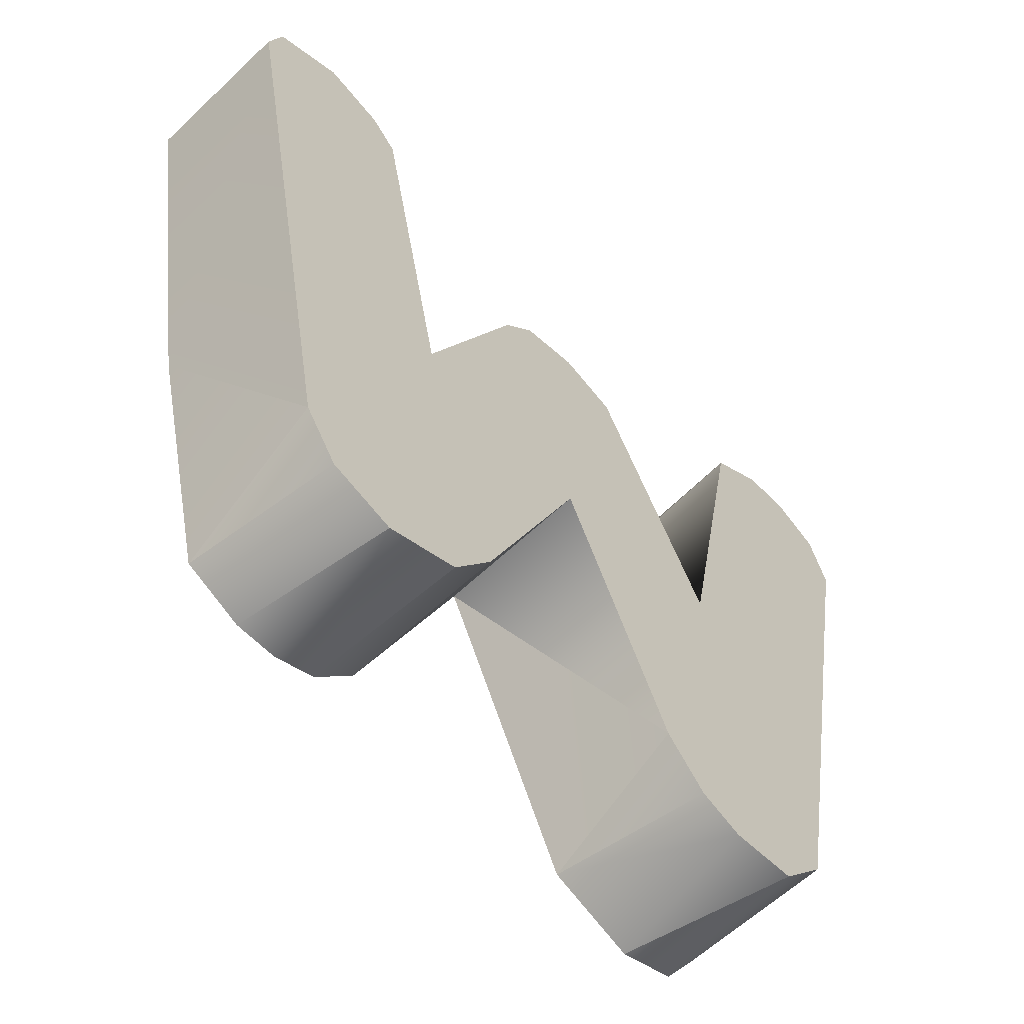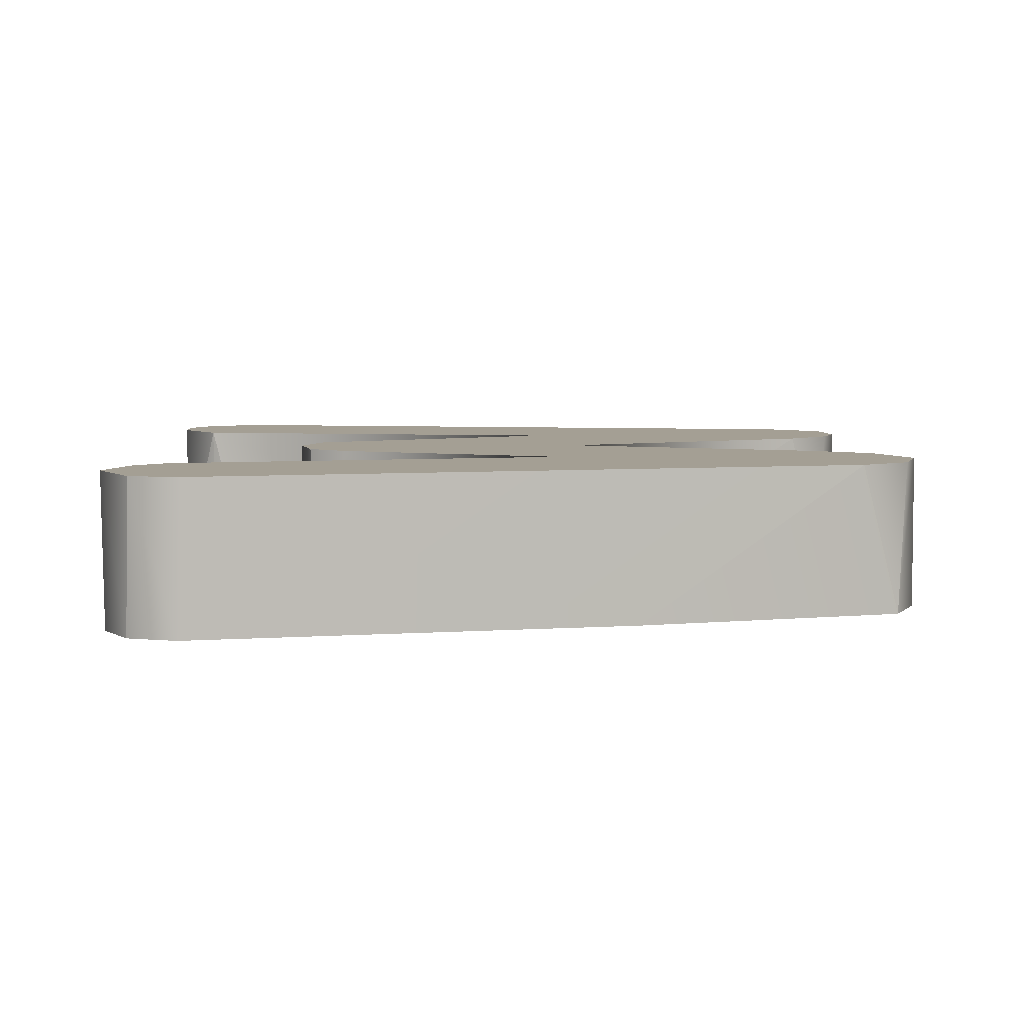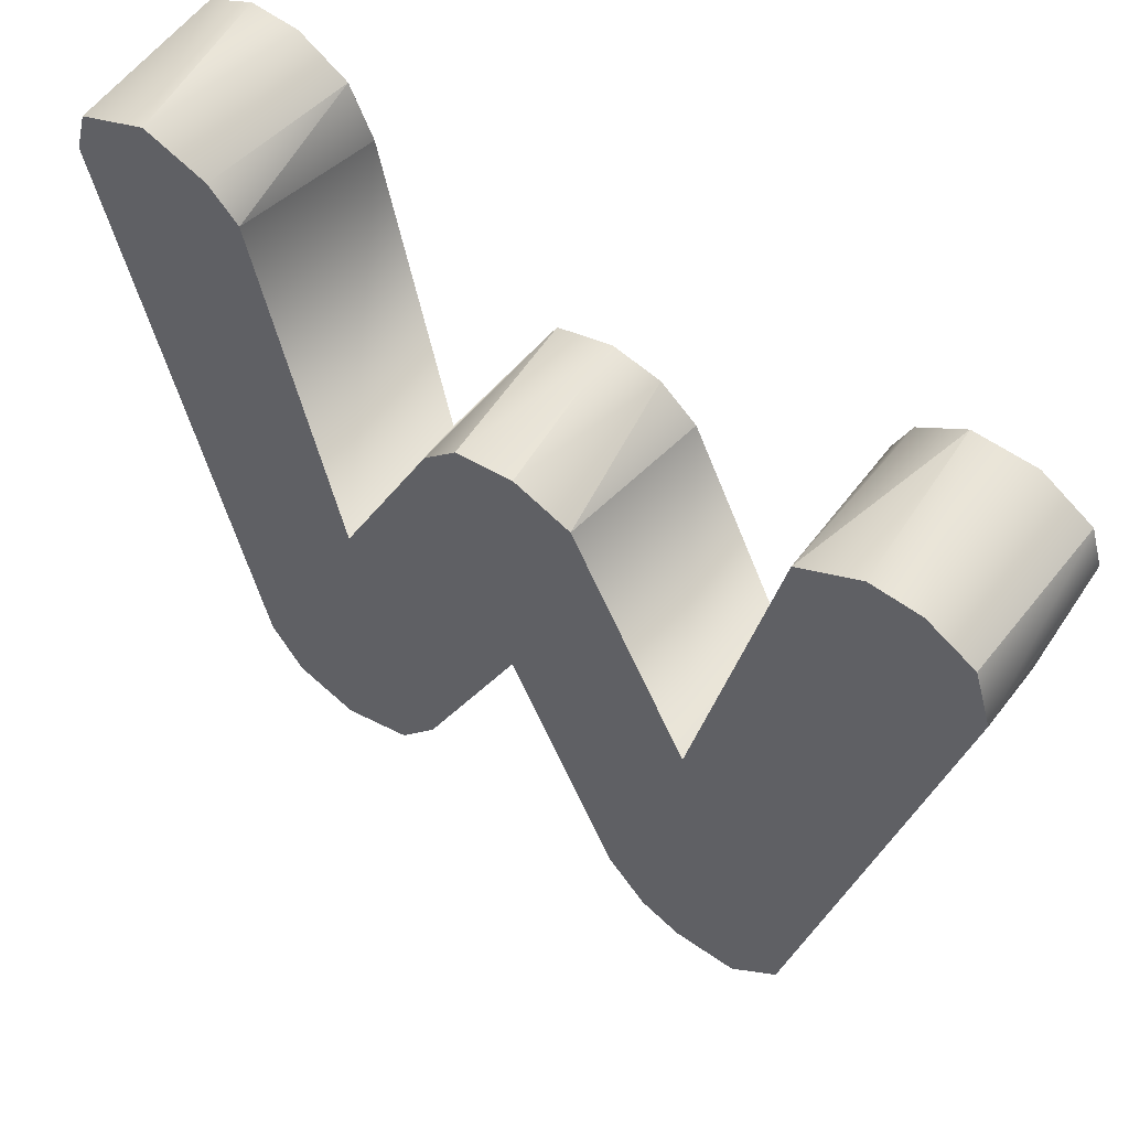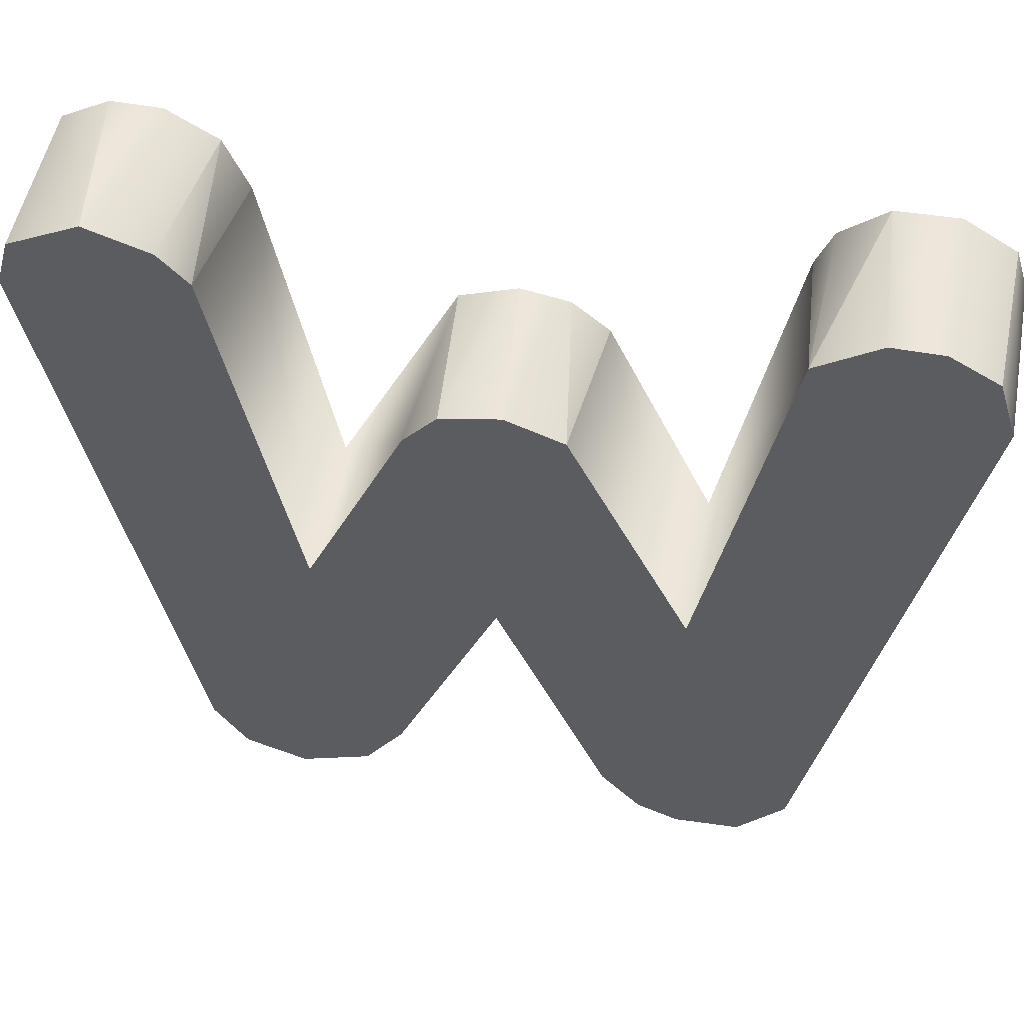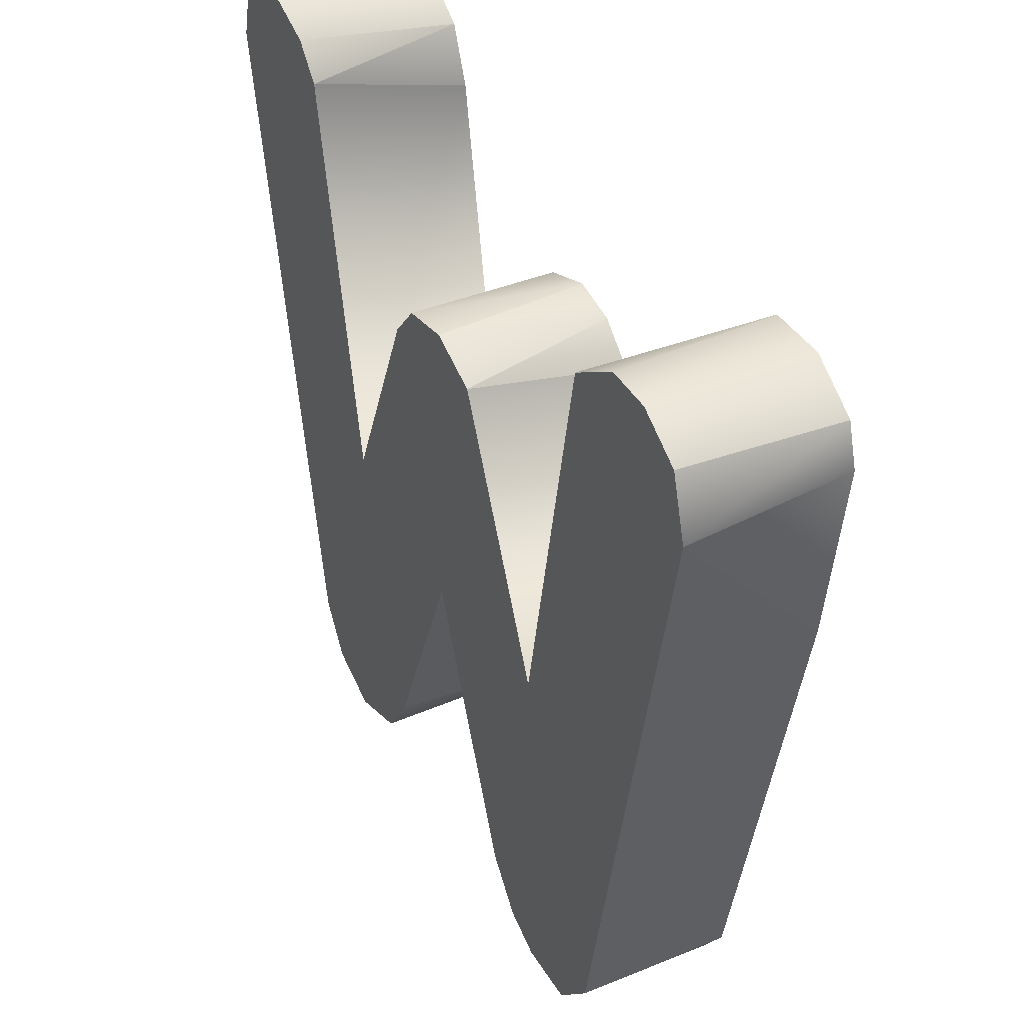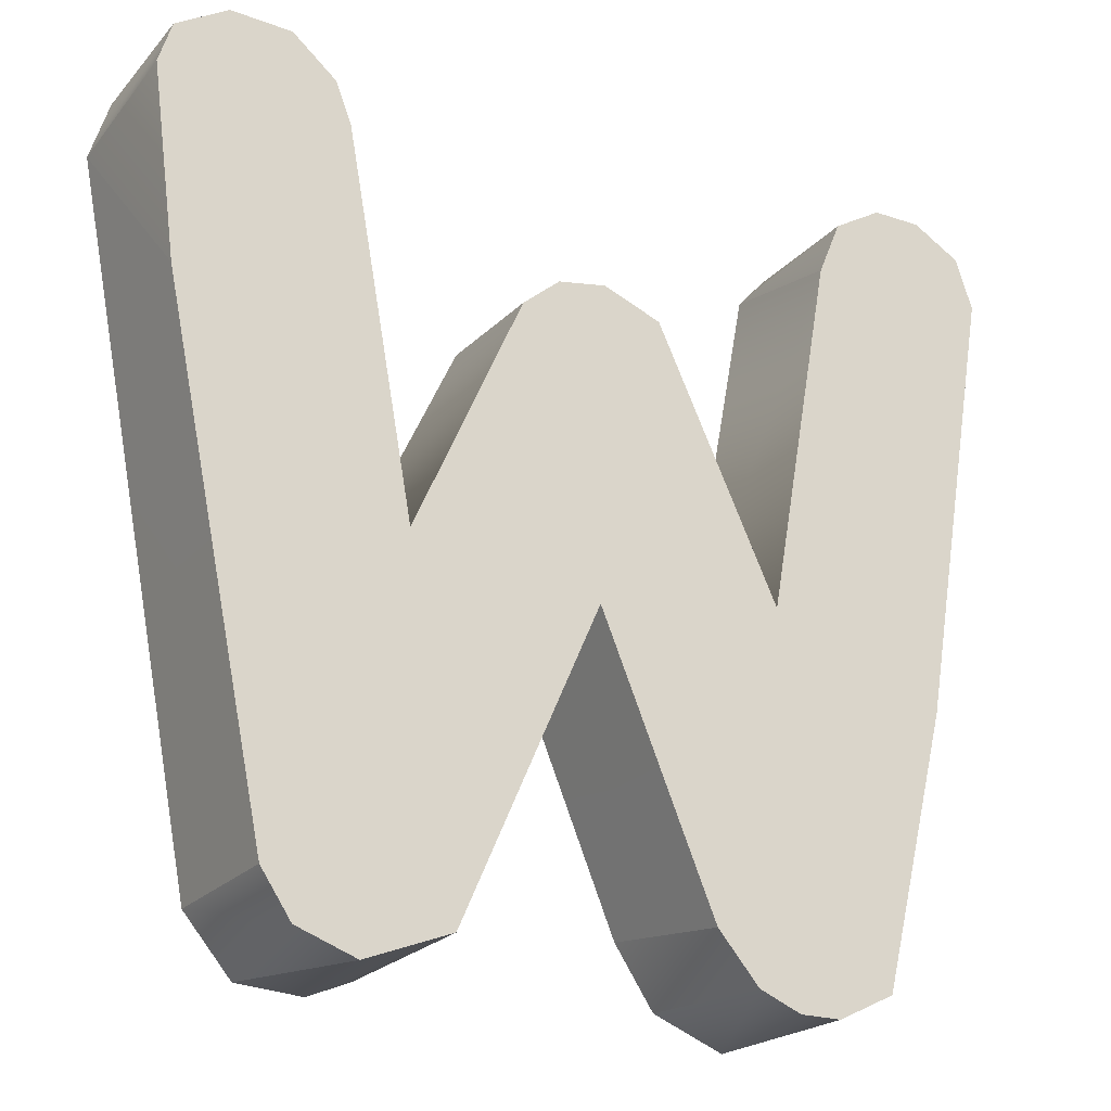
<metadata>
{"format":"obj","ext":"obj","renderer":"f3d","projection":"perspective","resolution":1024,"background":"white","views":[{"elev":-61.5,"azim":-46.1,"up":"+Y"},{"elev":5.6,"azim":-92.4,"up":"+Z"},{"elev":59.4,"azim":36.9,"up":"+Y"},{"elev":53.6,"azim":10.9,"up":"+Y"},{"elev":39.8,"azim":63.2,"up":"+Y"},{"elev":-22.4,"azim":149.8,"up":"+Y"}]}
</metadata>
<code>
g textW_collision
v 0.2119 -0.4406 0.08282
v 0.2827 -0.4355 0.08282
v 0.1666 -0.4219 0.08282
v 0.3337 -0.3759 0.08282
v 0.1229 -0.3712 0.08282
v 0.3337 -0.3759 0.08282
v 0.1229 -0.3712 0.08282
v 0.2006 -0.04278 0.08282
v 0.1229 -0.3712 0.08282
v 0.4737 0.3458 0.08282
v -0.0001904 -0.07816 0.08282
v 0.2843 0.3971 0.08282
v 0.06956 0.2357 0.08282
v 0.06956 0.2357 0.08282
v 0.007503 0.2595 0.08282
v 0.007503 0.2595 0.08282
v 0.2843 0.3971 0.08282
v 0.4737 0.3458 0.08282
v 0.4531 0.4114 0.08282
v 0.4531 0.4114 0.08282
v 0.2843 0.3971 0.08282
v 0.402 0.4406 0.08282
v 0.349 0.4406 0.08282
v -0.05595 0.2458 0.08282
v -0.05595 0.2458 0.08282
v -0.09223 0.2031 0.08282
v -0.2006 -0.04278 0.08282
v -0.0001904 -0.07816 0.08282
v -0.1131 -0.3502 0.08282
v -0.3377 -0.3662 0.08282
v -0.1131 -0.3502 0.08282
v -0.3377 -0.3662 0.08282
v -0.3377 -0.3662 0.08282
v -0.2819 0.3879 0.08282
v -0.1562 -0.4145 0.08282
v -0.472 0.3535 0.08282
v -0.3377 -0.3662 0.08282
v -0.1562 -0.4145 0.08282
v -0.3018 -0.4219 0.08282
v -0.2342 -0.4456 0.08282
v -0.2819 0.3879 0.08282
v -0.472 0.3535 0.08282
v -0.4567 0.4071 0.08282
v -0.2819 0.3879 0.08282
v -0.4567 0.4071 0.08282
v -0.3131 0.4225 0.08282
v -0.3807 0.4462 0.08282
v 0.2006 -0.04278 0.08282
v 0.08489 0.216 -0.08282
v 0.2006 -0.04278 -0.08282
v 0.06956 0.2357 0.08282
v 0.2006 -0.04278 -0.08282
v 0.2843 0.3971 0.08282
v 0.2006 -0.04278 0.08282
v 0.2732 0.3552 -0.08282
v 0.2732 0.3552 -0.08282
v 0.2843 0.3971 0.08282
v 0.2904 0.3992 -0.08282
v 0.2843 0.3971 0.08282
v 0.3374 0.4384 -0.08282
v 0.4531 0.4114 0.08282
v 0.4567 0.4071 -0.08282
v 0.4737 0.3458 0.08282
v 0.4706 0.3629 -0.08282
v 0.4737 0.3458 0.08282
v 0.4442 0.1609 -0.08282
v 0.4737 0.3458 0.08282
v 0.4442 0.1609 -0.08282
v 0.3337 -0.3759 0.08282
v 0.3337 -0.3748 -0.08282
v 0.3337 -0.3759 0.08282
v 0.3337 -0.3748 -0.08282
v 0.3018 -0.4219 -0.08282
v 0.2827 -0.4355 0.08282
v 0.3374 0.4384 -0.08282
v 0.349 0.4406 0.08282
v 0.2843 0.3971 0.08282
v 0.3374 0.4384 -0.08282
v 0.402 0.4406 0.08282
v 0.402 0.4406 -0.08282
v 0.4531 0.4114 0.08282
v 0.4567 0.4071 -0.08282
v 0.06956 0.2357 0.08282
v 0.04485 0.2501 -0.08282
v 0.08489 0.216 -0.08282
v 0.06956 0.2357 0.08282
v 0.04485 0.2501 -0.08282
v 0.007503 0.2595 0.08282
v -0.007503 0.2595 -0.08282
v 0.007503 0.2595 0.08282
v -0.007503 0.2595 -0.08282
v -0.05595 0.2458 0.08282
v -0.06956 0.2357 -0.08282
v -0.2006 -0.04278 -0.08282
v -0.09223 0.2031 0.08282
v -0.2006 -0.04278 0.08282
v -0.06956 0.2357 -0.08282
v -0.05595 0.2458 0.08282
v -0.1666 -0.4219 -0.08282
v -0.2342 -0.4456 0.08282
v -0.1562 -0.4145 0.08282
v -0.2119 -0.4406 -0.08282
v -0.2565 -0.4406 -0.08282
v -0.2342 -0.4456 0.08282
v -0.3178 -0.4106 -0.08282
v -0.3018 -0.4219 0.08282
v -0.2006 -0.04278 0.08282
v -0.2714 0.3493 -0.08282
v -0.2006 -0.04278 -0.08282
v -0.2819 0.3879 0.08282
v -0.2714 0.3493 -0.08282
v -0.2819 0.3879 0.08282
v -0.2963 0.4089 -0.08282
v -0.2819 0.3879 0.08282
v -0.2963 0.4089 -0.08282
v -0.3131 0.4225 0.08282
v -0.4532 0.4114 -0.08282
v -0.4567 0.4071 0.08282
v -0.4717 0.3576 -0.08282
v -0.472 0.3535 0.08282
v -0.4717 0.3576 -0.08282
v -0.472 0.3535 0.08282
v -0.3908 -0.1178 -0.08282
v -0.3377 -0.3662 0.08282
v -0.3908 -0.1178 -0.08282
v -0.3377 -0.3662 0.08282
v -0.3178 -0.4106 -0.08282
v -0.3377 -0.3662 0.08282
v -0.3178 -0.4106 -0.08282
v -0.3018 -0.4219 0.08282
v -0.4532 0.4114 -0.08282
v -0.3807 0.4462 0.08282
v -0.4567 0.4071 0.08282
v -0.402 0.4406 -0.08282
v -0.3807 0.4462 0.08282
v -0.349 0.4406 -0.08282
v -0.3131 0.4225 0.08282
v -0.2963 0.4089 -0.08282
v 0.3018 -0.4219 -0.08282
v 0.2384 -0.4446 -0.08282
v 0.1475 -0.4096 -0.08282
v 0.3337 -0.3748 -0.08282
v 0.1475 -0.4096 -0.08282
v 0.3337 -0.3748 -0.08282
v 0.0002138 -0.07754 -0.08282
v 0.2006 -0.04278 -0.08282
v 0.4442 0.1609 -0.08282
v 0.0002138 -0.07754 -0.08282
v 0.2732 0.3552 -0.08282
v 0.08489 0.216 -0.08282
v 0.08489 0.216 -0.08282
v 0.04485 0.2501 -0.08282
v 0.04485 0.2501 -0.08282
v 0.4442 0.1609 -0.08282
v -0.007503 0.2595 -0.08282
v 0.2732 0.3552 -0.08282
v 0.4706 0.3629 -0.08282
v 0.4567 0.4071 -0.08282
v 0.2904 0.3992 -0.08282
v 0.4567 0.4071 -0.08282
v 0.3374 0.4384 -0.08282
v 0.402 0.4406 -0.08282
v -0.007503 0.2595 -0.08282
v -0.06956 0.2357 -0.08282
v -0.06956 0.2357 -0.08282
v -0.2006 -0.04278 -0.08282
v 0.0002138 -0.07754 -0.08282
v -0.1223 -0.3704 -0.08282
v -0.3908 -0.1178 -0.08282
v -0.1223 -0.3704 -0.08282
v -0.3908 -0.1178 -0.08282
v -0.3178 -0.4106 -0.08282
v -0.2714 0.3493 -0.08282
v -0.1223 -0.3704 -0.08282
v -0.4717 0.3576 -0.08282
v -0.3178 -0.4106 -0.08282
v -0.1666 -0.4219 -0.08282
v -0.3178 -0.4106 -0.08282
v -0.2119 -0.4406 -0.08282
v -0.2565 -0.4406 -0.08282
v -0.2714 0.3493 -0.08282
v -0.4717 0.3576 -0.08282
v -0.4532 0.4114 -0.08282
v -0.2963 0.4089 -0.08282
v -0.4532 0.4114 -0.08282
v -0.2963 0.4089 -0.08282
v -0.402 0.4406 -0.08282
v -0.349 0.4406 -0.08282
v 0.1229 -0.3712 0.08282
v 0.0002138 -0.07754 -0.08282
v -0.0001904 -0.07816 0.08282
v 0.0002138 -0.07754 -0.08282
v 0.1229 -0.3712 0.08282
v 0.1475 -0.4096 -0.08282
v 0.1229 -0.3712 0.08282
v 0.1475 -0.4096 -0.08282
v 0.1666 -0.4219 0.08282
v 0.2119 -0.4406 0.08282
v 0.1475 -0.4096 -0.08282
v 0.1666 -0.4219 0.08282
v 0.2384 -0.4446 -0.08282
v 0.2827 -0.4355 0.08282
v 0.2384 -0.4446 -0.08282
v 0.2827 -0.4355 0.08282
v 0.3018 -0.4219 -0.08282
v 0.0002138 -0.07754 -0.08282
v -0.0001904 -0.07816 0.08282
v -0.1223 -0.3704 -0.08282
v -0.1131 -0.3502 0.08282
v -0.1131 -0.3502 0.08282
v -0.1223 -0.3704 -0.08282
v -0.1562 -0.4145 0.08282
v -0.1666 -0.4219 -0.08282
g textW_collision_0
f 3 1 2
f 2 4 3
f 5 3 4
f 7 6 8
f 10 8 6
f 9 8 11
f 8 10 12
f 13 11 8
f 14 15 11
f 18 19 17
f 20 22 21
f 23 21 22
f 16 24 11
f 11 25 26
f 26 27 11
f 27 29 28
f 29 27 30
f 27 34 32
f 31 33 35
f 36 32 34
f 39 38 37
f 38 39 40
f 42 41 43
f 46 45 44
f 45 46 47
f 50 49 48
f 51 48 49
f 54 53 52
f 55 52 53
f 58 56 57
f 60 58 59
f 61 63 62
f 64 62 63
f 66 64 65
f 67 69 68
f 70 68 69
f 72 71 73
f 74 73 71
f 77 76 75
f 76 79 78
f 80 78 79
f 79 81 80
f 82 80 81
f 85 84 83
f 88 86 87
f 87 89 88
f 92 90 91
f 91 93 92
f 96 95 94
f 97 94 95
f 95 98 97
f 101 100 99
f 102 99 100
f 102 100 103
f 103 104 105
f 106 105 104
f 109 108 107
f 110 107 108
f 111 113 112
f 116 114 115
f 117 119 118
f 120 118 119
f 121 123 122
f 124 122 123
f 127 126 125
f 128 129 130
f 133 132 131
f 134 131 132
f 136 134 135
f 135 137 136
f 138 136 137
f 141 139 140
f 139 141 142
f 145 144 143
f 145 146 144
f 147 144 146
f 146 149 147
f 150 146 148
f 148 152 151
f 155 153 148
f 157 154 156
f 157 156 158
f 159 158 156
f 161 160 159
f 160 161 162
f 164 163 148
f 165 148 166
f 168 166 167
f 168 169 166
f 172 169 170
f 166 171 173
f 175 173 171
f 174 177 176
f 177 179 178
f 180 178 179
f 182 183 181
f 184 181 183
f 185 187 186
f 188 186 187
f 191 190 189
f 194 193 192
f 195 196 197
f 200 199 198
f 201 198 199
f 198 201 202
f 205 204 203
f 206 207 208
f 209 208 207
f 212 211 210
f 211 212 213

</code>
